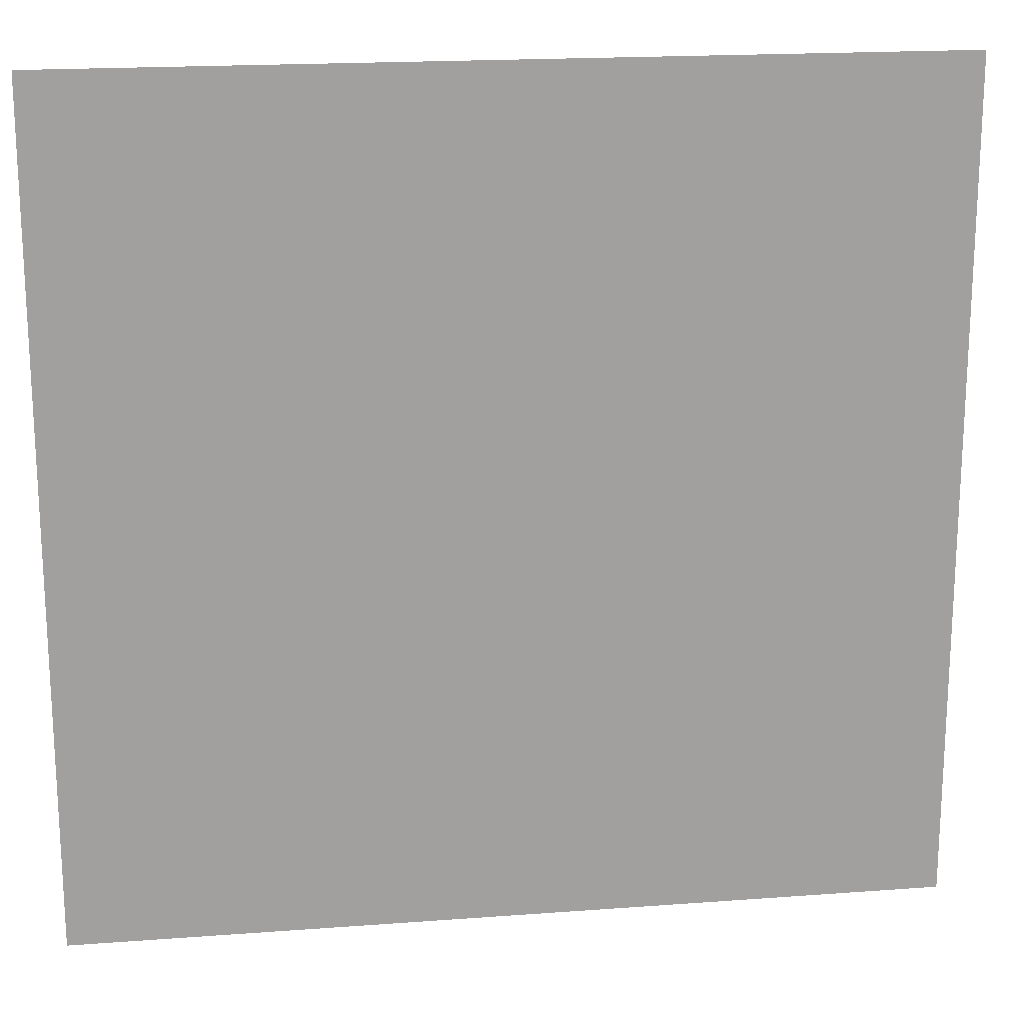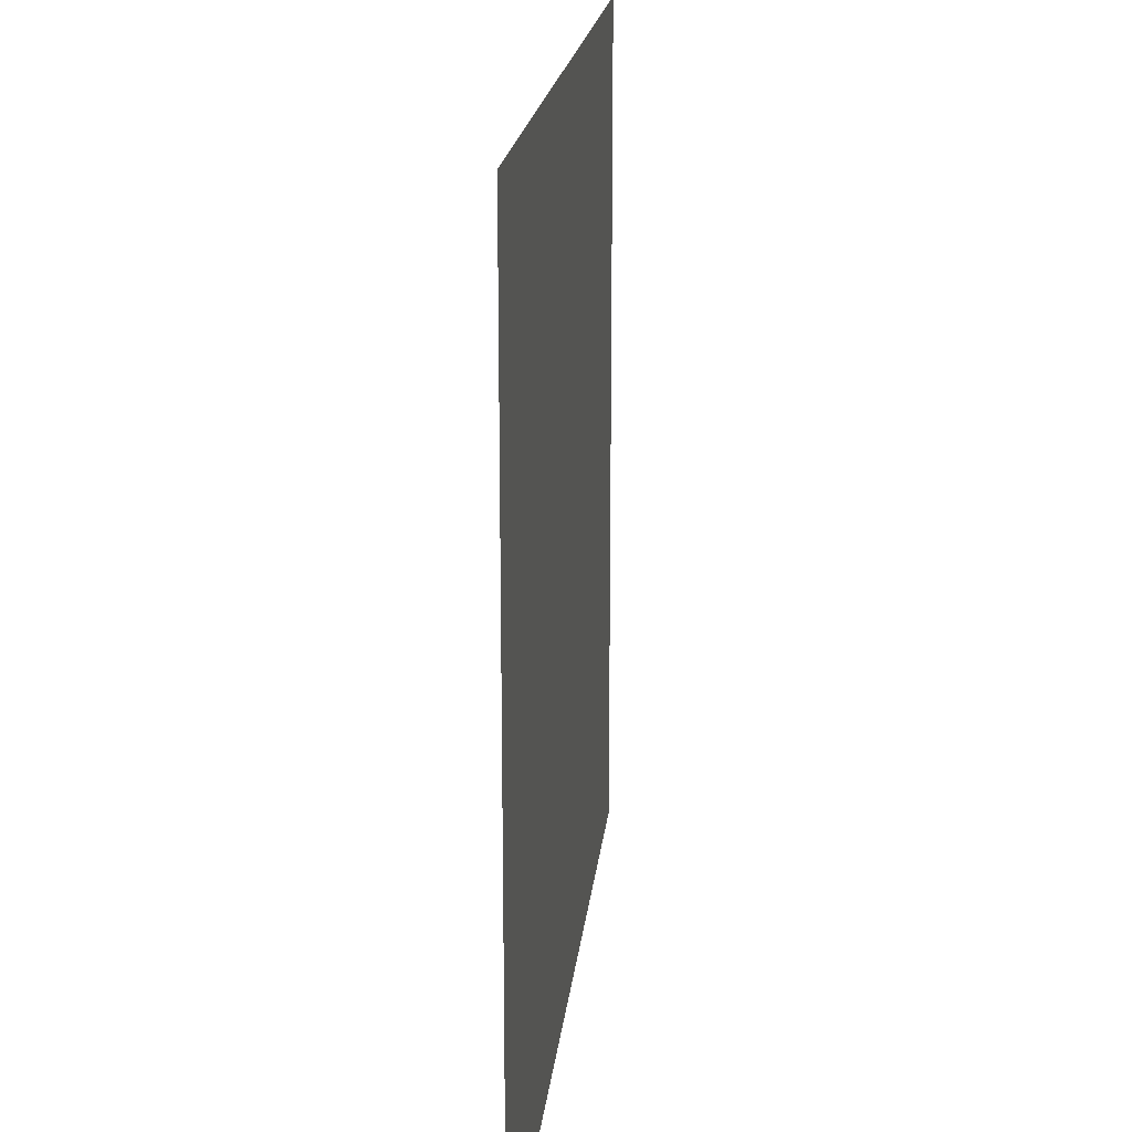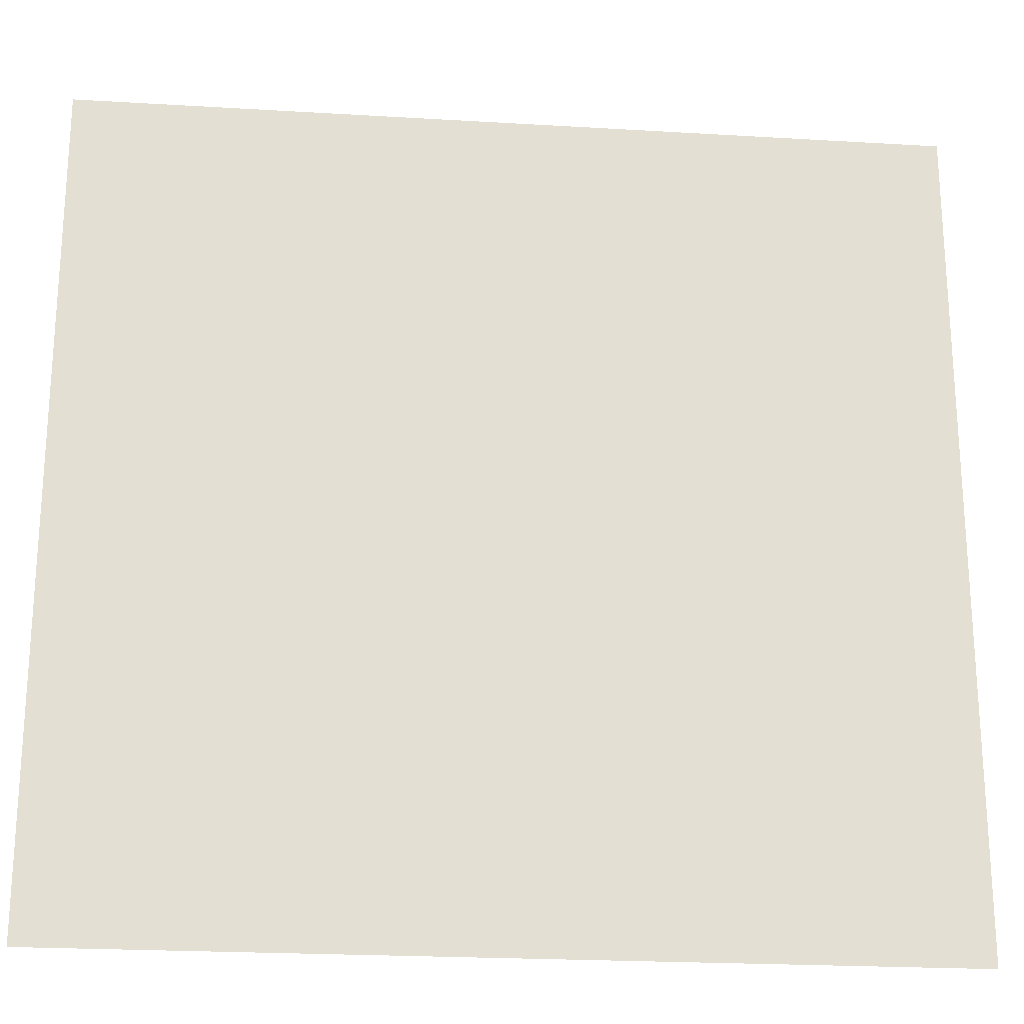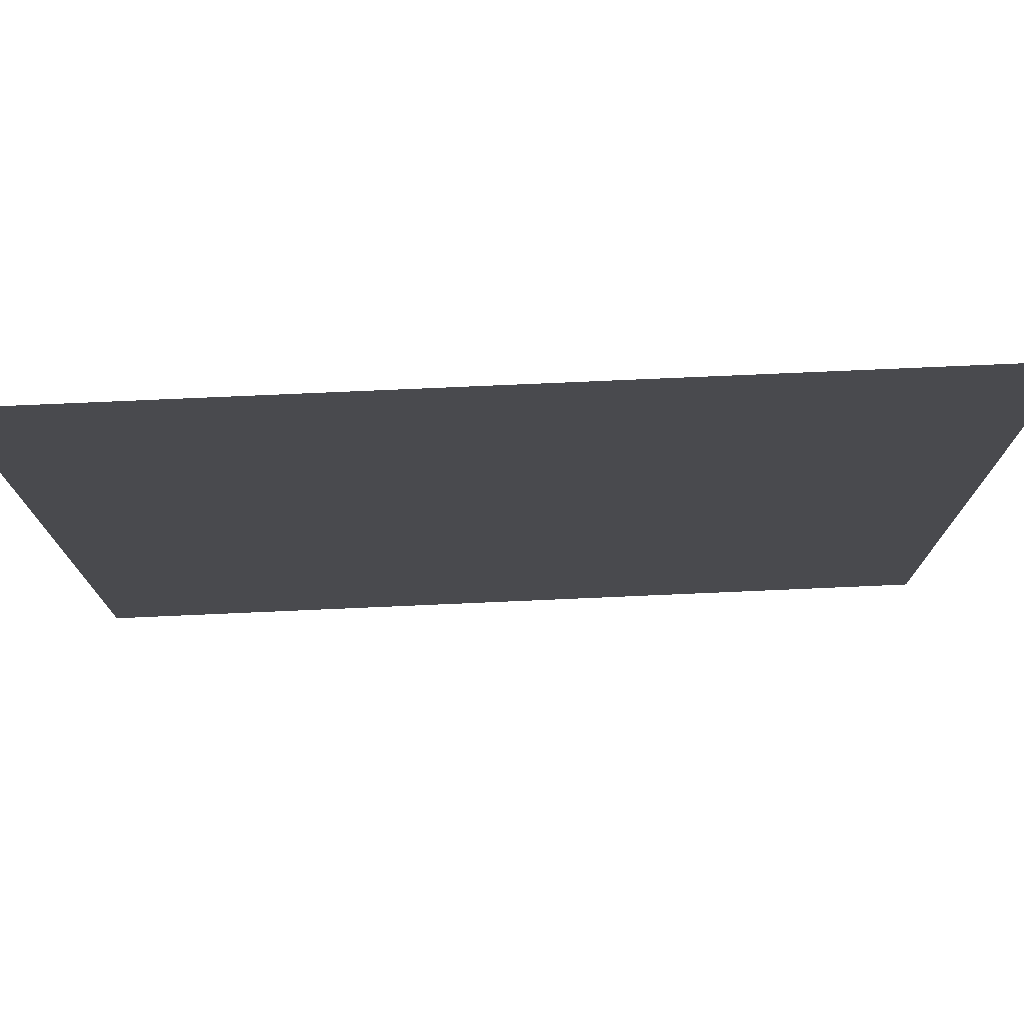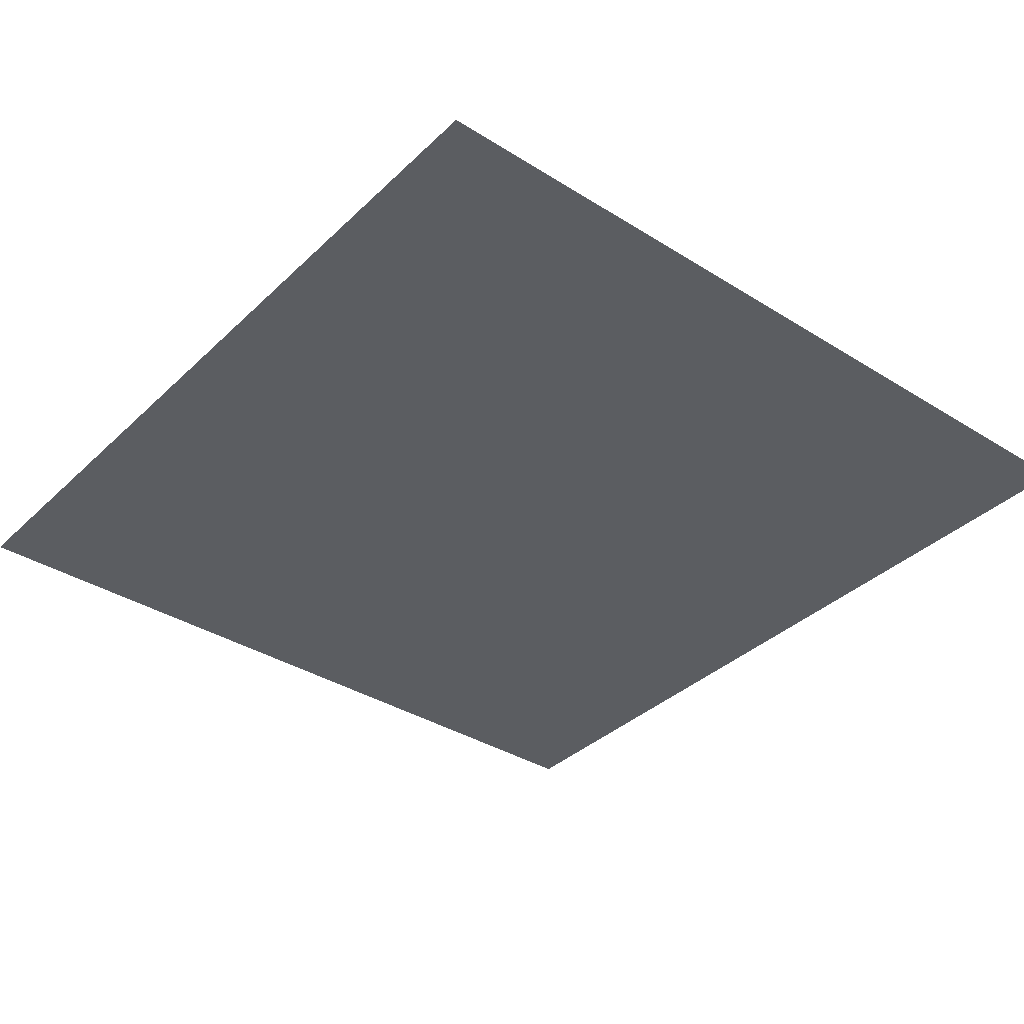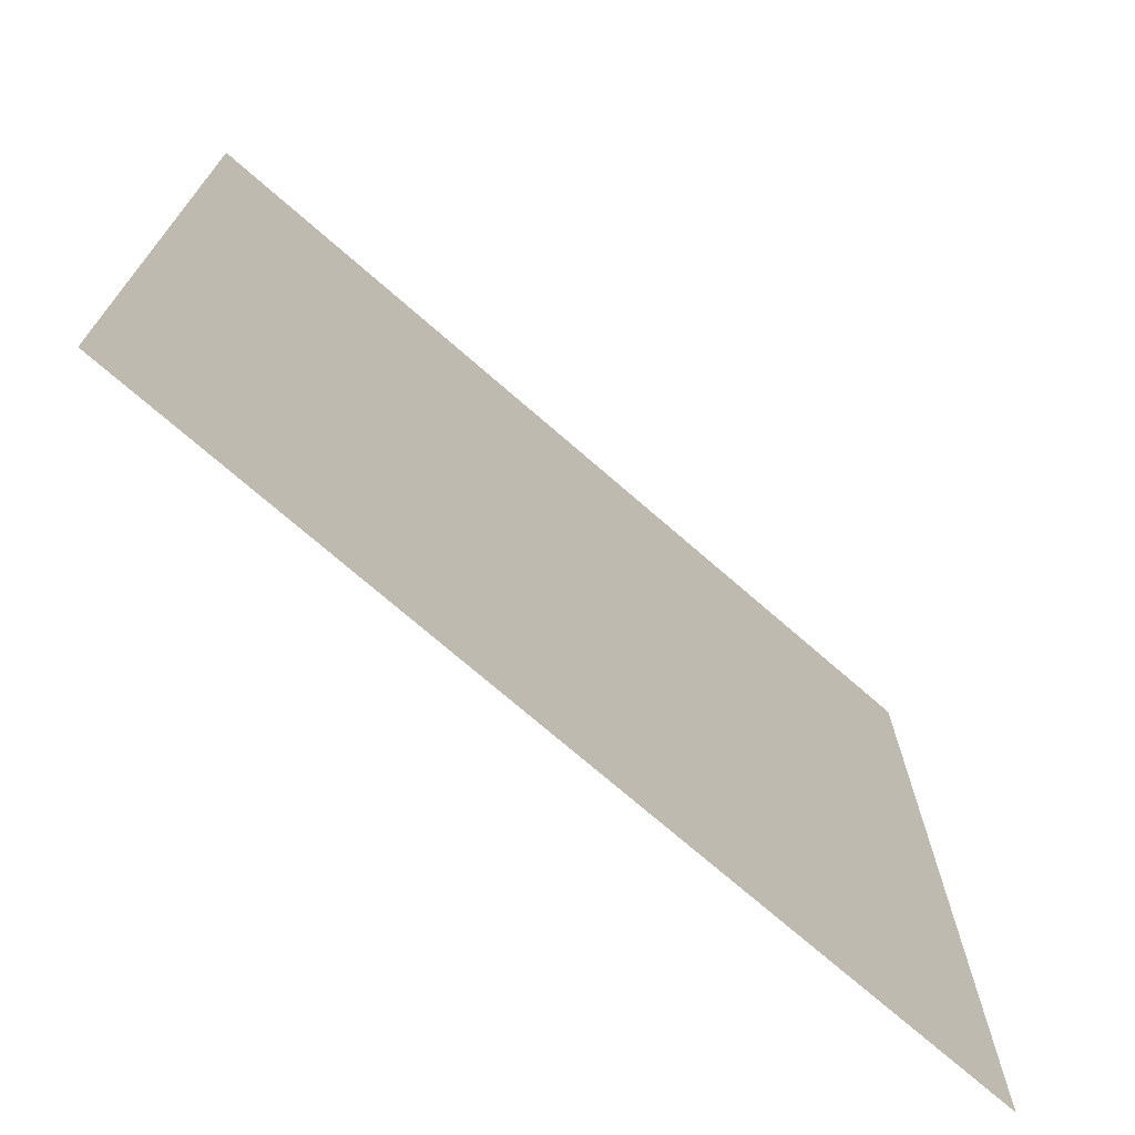
<metadata>
{"format":"obj","ext":"obj","renderer":"f3d","projection":"perspective","resolution":1024,"background":"white","views":[{"elev":18.5,"azim":171.8,"up":"+Z"},{"elev":19.0,"azim":95.9,"up":"+Z"},{"elev":-22.5,"azim":174.1,"up":"+Z"},{"elev":76.5,"azim":177.5,"up":"+Z"},{"elev":-36.2,"azim":-129.3,"up":"+Y"},{"elev":-72.7,"azim":-41.1,"up":"+Z"}]}
</metadata>
<code>
g default
v 0.06427 0.000568 0.03053
v 4.4e-05 0.000568 0.03053
v 0.06427 0.000568 -0.03172
v 4.4e-05 0.000568 -0.03172
v 0.004198 0.000568 0.009687
v 4.4e-05 0.000568 0.01148
v 0.004198 0.000568 -0.03172
v 0.004198 0.000568 0.03053
v 0.06427 0.000568 -0.01289
g polySurface2 wings:Wings_wings_Butterfly_Wings
f 9 3 7 5
f 8 1 9 5
f 5 7 4 6
f 2 8 5 6

</code>
